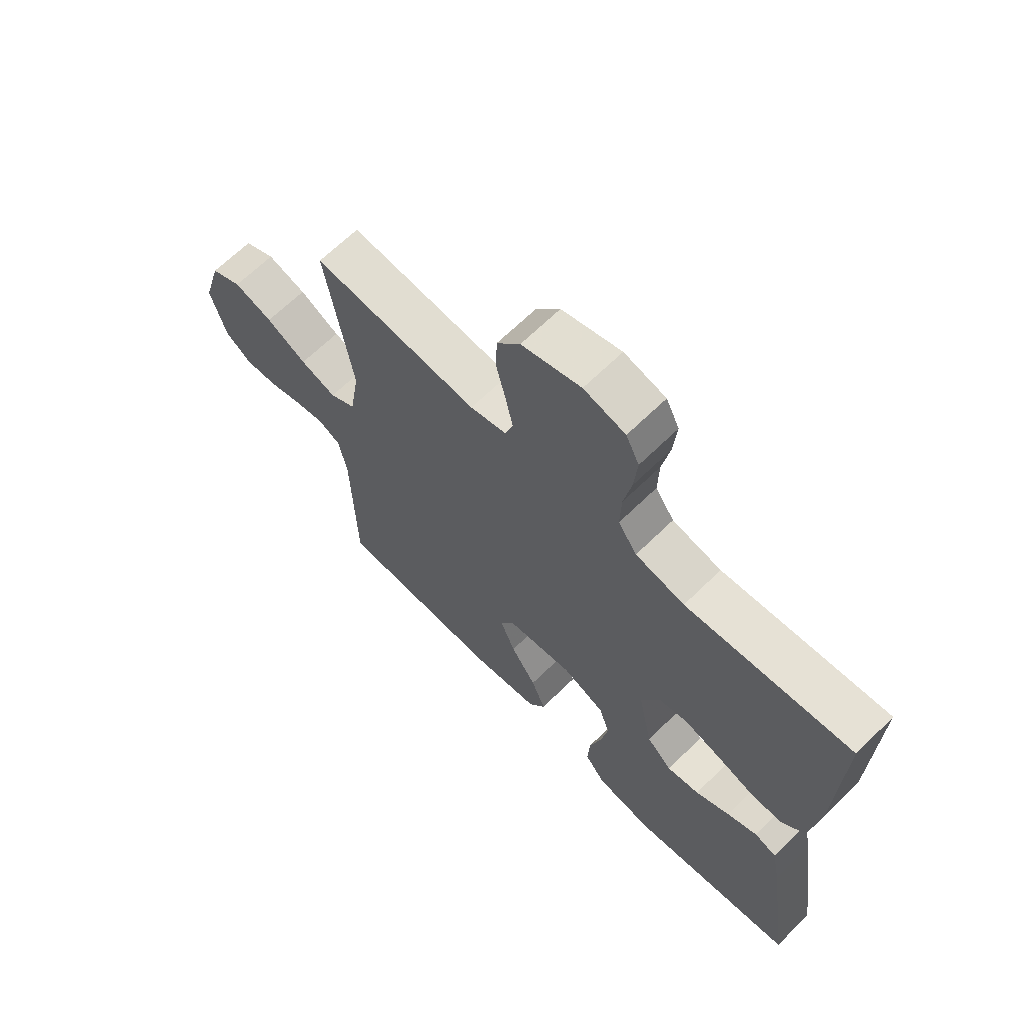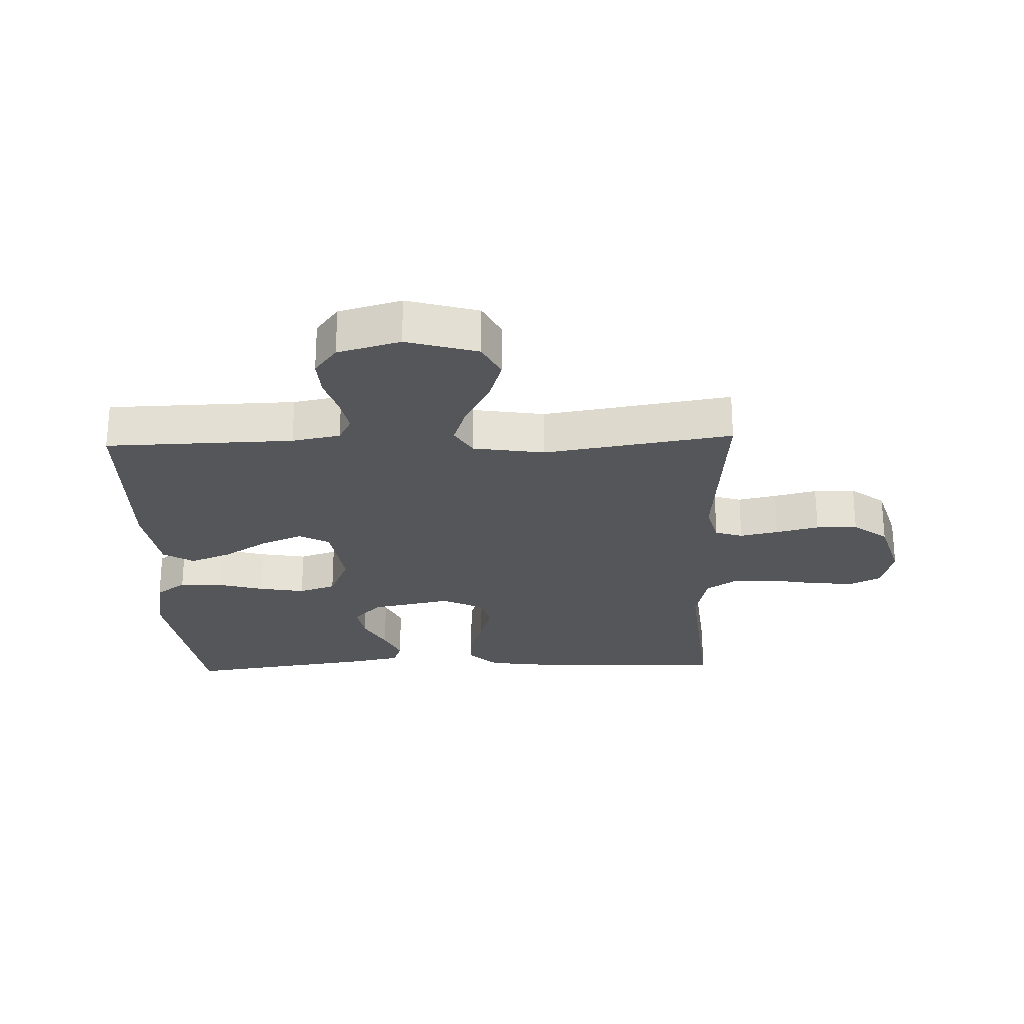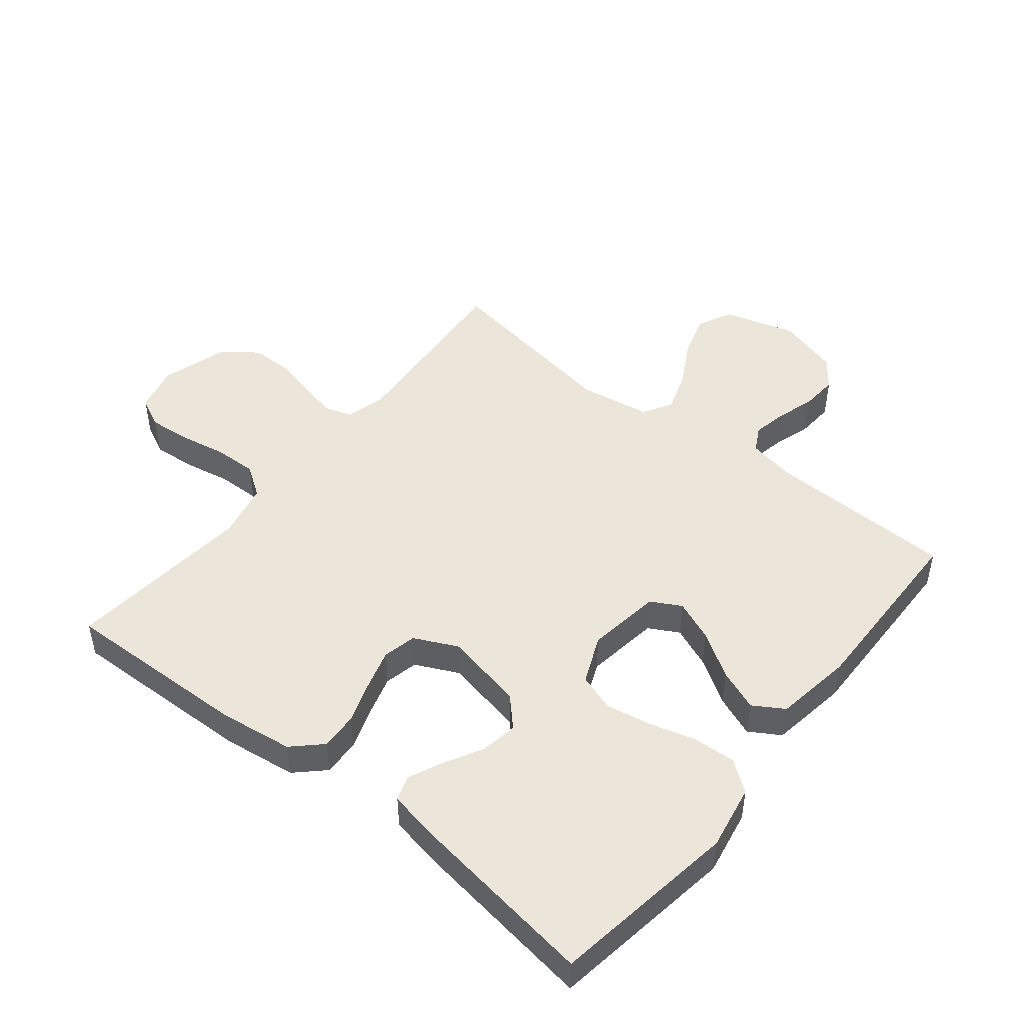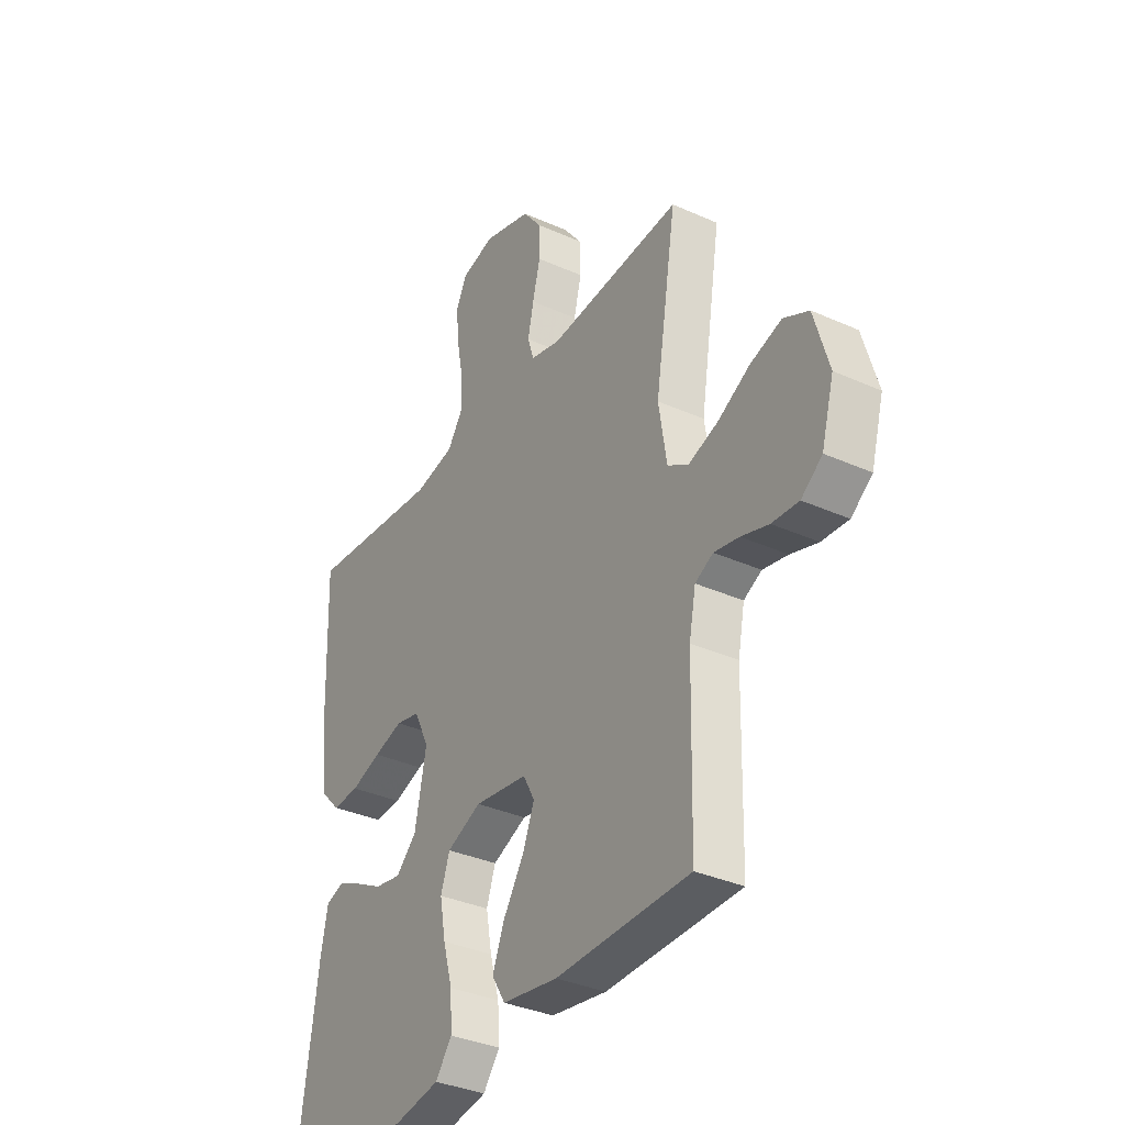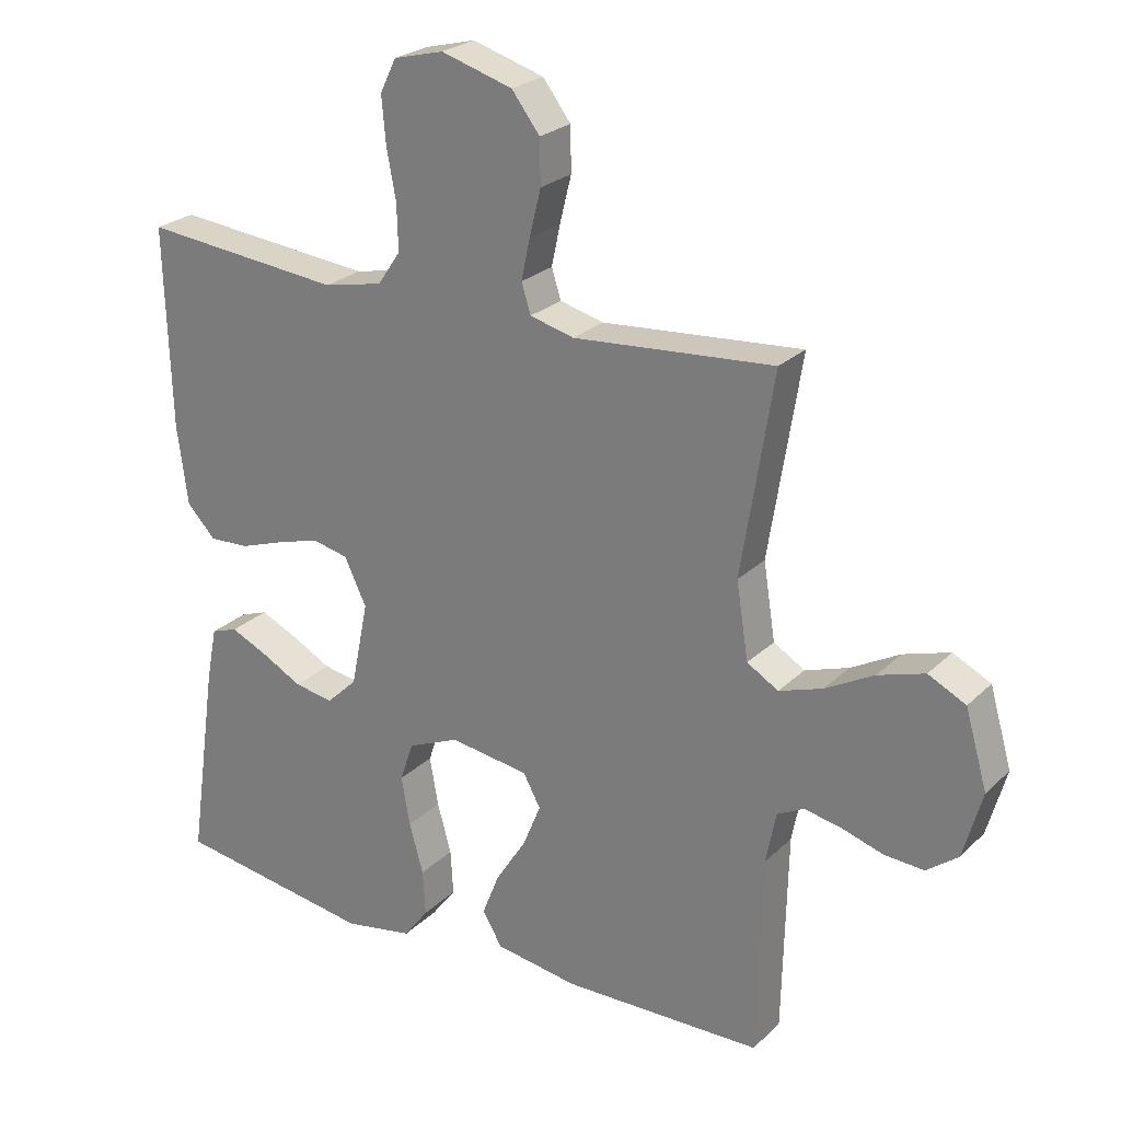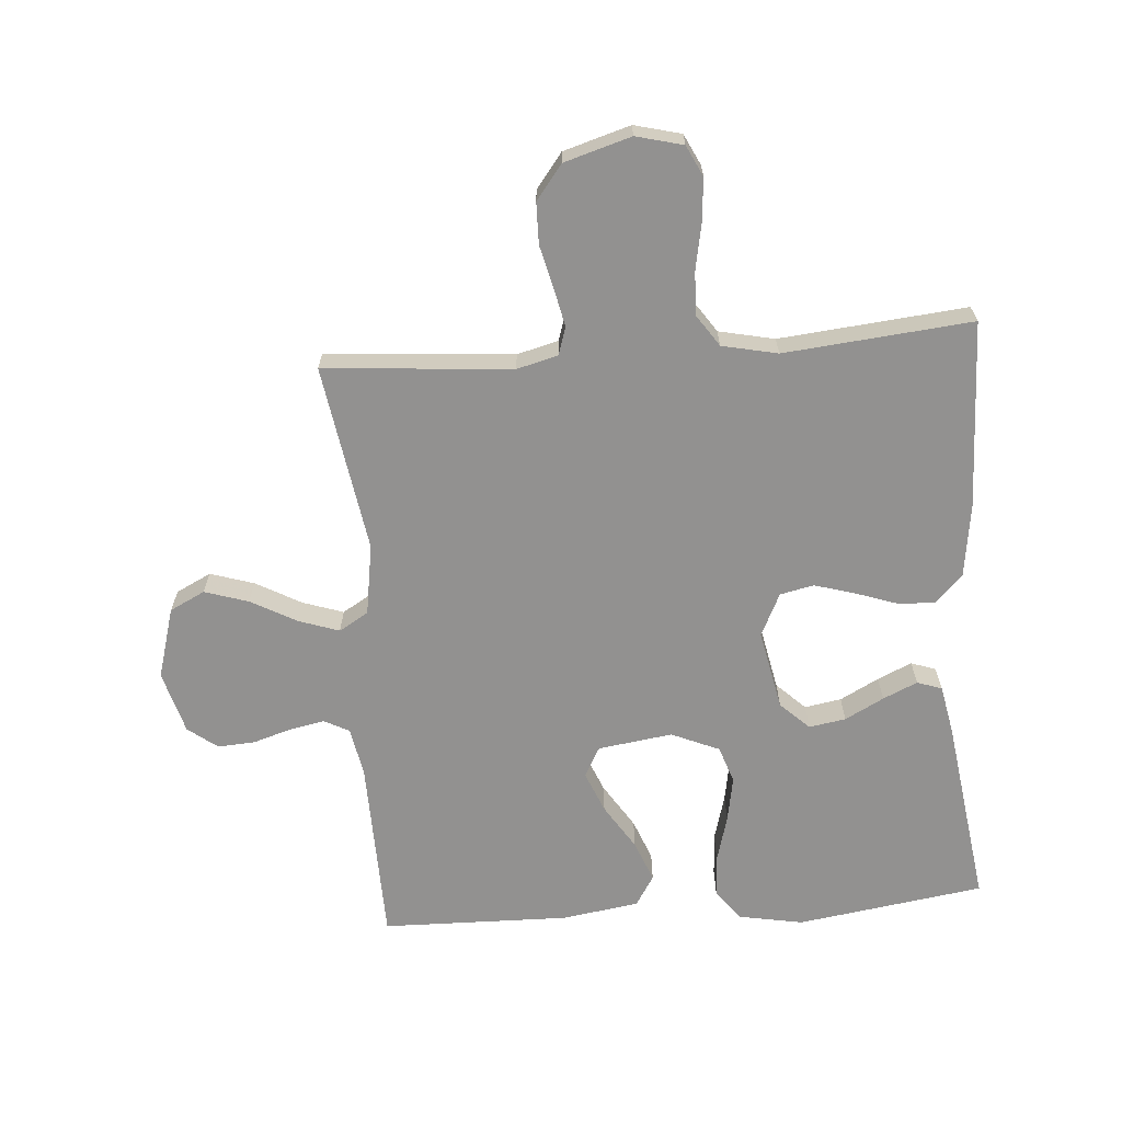
<metadata>
{"format":"obj","ext":"obj","renderer":"f3d","projection":"perspective","resolution":1024,"background":"white","views":[{"elev":66.3,"azim":45.5,"up":"+Z"},{"elev":-25.4,"azim":-88.0,"up":"+Y"},{"elev":47.7,"azim":128.8,"up":"+Y"},{"elev":-34.8,"azim":-121.0,"up":"+Z"},{"elev":24.7,"azim":-146.3,"up":"+Z"},{"elev":-66.1,"azim":4.3,"up":"+Y"}]}
</metadata>
<code>
v -0.5 0.07 0.5
v -0.2 0.07 0.476
v -0.134 0.07 0.493
v -0.12 0.07 0.537
v -0.133 0.07 0.598
v -0.15 0.07 0.667
v -0.149 0.07 0.733
v -0.107 0.07 0.788
v 0 0.07 0.82
v 0.075 0.07 0.801
v 0.099 0.07 0.752
v 0.093 0.07 0.683
v 0.079 0.07 0.609
v 0.077 0.07 0.54
v 0.111 0.07 0.49
v 0.2 0.07 0.471
v 0.5 0.07 0.5
v 0.491 0.07 0.2
v 0.475 0.07 0.081
v 0.432 0.07 0.036
v 0.372 0.07 0.039
v 0.305 0.07 0.062
v 0.24 0.07 0.081
v 0.186 0.07 0.069
v 0.153 0.07 0
v 0.179 0.07 -0.128
v 0.225 0.07 -0.172
v 0.284 0.07 -0.162
v 0.346 0.07 -0.129
v 0.401 0.07 -0.104
v 0.441 0.07 -0.118
v 0.457 0.07 -0.2
v 0.5 0.07 -0.5
v 0.2 0.07 -0.545
v 0.096 0.07 -0.526
v 0.059 0.07 -0.477
v 0.063 0.07 -0.409
v 0.084 0.07 -0.334
v 0.097 0.07 -0.261
v 0.077 0.07 -0.202
v 0 0.07 -0.169
v -0.119 0.07 -0.186
v -0.145 0.07 -0.234
v -0.118 0.07 -0.3
v -0.072 0.07 -0.372
v -0.046 0.07 -0.438
v -0.076 0.07 -0.487
v -0.2 0.07 -0.506
v -0.5 0.07 -0.5
v -0.507 0.07 -0.2
v -0.522 0.07 -0.123
v -0.562 0.07 -0.102
v -0.618 0.07 -0.113
v -0.679 0.07 -0.132
v -0.739 0.07 -0.136
v -0.786 0.07 -0.1
v -0.814 0.07 0
v -0.781 0.07 0.114
v -0.725 0.07 0.142
v -0.655 0.07 0.12
v -0.582 0.07 0.08
v -0.517 0.07 0.058
v -0.47 0.07 0.086
v -0.452 0.07 0.2
v -0.5 0 0.5
v -0.2 0 0.476
v -0.134 0 0.493
v -0.12 0 0.537
v -0.133 0 0.598
v -0.15 0 0.667
v -0.149 0 0.733
v -0.107 0 0.788
v 0 0 0.82
v 0.075 0 0.801
v 0.099 0 0.752
v 0.093 0 0.683
v 0.079 0 0.609
v 0.077 0 0.54
v 0.111 0 0.49
v 0.2 0 0.471
v 0.5 0 0.5
v 0.491 0 0.2
v 0.475 0 0.081
v 0.432 0 0.036
v 0.372 0 0.039
v 0.305 0 0.062
v 0.24 0 0.081
v 0.186 0 0.069
v 0.153 0 0
v 0.179 0 -0.128
v 0.225 0 -0.172
v 0.284 0 -0.162
v 0.346 0 -0.129
v 0.401 0 -0.104
v 0.441 0 -0.118
v 0.457 0 -0.2
v 0.5 0 -0.5
v 0.2 0 -0.545
v 0.096 0 -0.526
v 0.059 0 -0.477
v 0.063 0 -0.409
v 0.084 0 -0.334
v 0.097 0 -0.261
v 0.077 0 -0.202
v 0 0 -0.169
v -0.119 0 -0.186
v -0.145 0 -0.234
v -0.118 0 -0.3
v -0.072 0 -0.372
v -0.046 0 -0.438
v -0.076 0 -0.487
v -0.2 0 -0.506
v -0.5 0 -0.5
v -0.507 0 -0.2
v -0.522 0 -0.123
v -0.562 0 -0.102
v -0.618 0 -0.113
v -0.679 0 -0.132
v -0.739 0 -0.136
v -0.786 0 -0.1
v -0.814 0 0
v -0.781 0 0.114
v -0.725 0 0.142
v -0.655 0 0.12
v -0.582 0 0.08
v -0.517 0 0.058
v -0.47 0 0.086
v -0.452 0 0.2
f 59 60 61
f 58 59 61
f 57 58 61
f 56 57 61
f 55 56 61
f 54 55 61
f 53 54 61
f 52 53 61 62
f 51 52 62 63
f 48 49 50
f 47 48 50
f 46 47 50
f 45 46 50
f 44 45 50
f 50 51 63
f 44 50 63
f 43 44 63
f 36 37 38
f 35 36 38
f 34 35 38
f 33 34 38
f 32 33 38
f 31 32 38
f 30 31 38
f 29 30 38
f 28 29 38
f 27 28 38 39
f 26 27 39 40
f 20 21 22
f 19 20 22
f 18 19 22
f 17 18 22
f 16 17 22
f 15 16 22 23
f 14 15 23 24
f 11 12 13
f 10 11 13
f 9 10 13
f 8 9 13
f 7 8 13
f 6 7 13
f 5 6 13
f 4 5 13 14
f 14 24 25
f 4 14 25
f 3 4 25
f 64 1 2
f 64 2 3
f 63 64 3
f 43 63 3
f 42 43 3
f 3 25 26
f 42 3 26
f 41 42 26
f 26 40 41
f 125 124 123
f 125 123 122
f 125 122 121
f 125 121 120
f 125 120 119
f 125 119 118
f 125 118 117
f 126 125 117 116
f 127 126 116 115
f 114 113 112
f 114 112 111
f 114 111 110
f 114 110 109
f 114 109 108
f 127 115 114
f 127 114 108
f 127 108 107
f 102 101 100
f 102 100 99
f 102 99 98
f 102 98 97
f 102 97 96
f 102 96 95
f 102 95 94
f 102 94 93
f 102 93 92
f 103 102 92 91
f 104 103 91 90
f 86 85 84
f 86 84 83
f 86 83 82
f 86 82 81
f 86 81 80
f 87 86 80 79
f 88 87 79 78
f 77 76 75
f 77 75 74
f 77 74 73
f 77 73 72
f 77 72 71
f 77 71 70
f 77 70 69
f 78 77 69 68
f 89 88 78
f 89 78 68
f 89 68 67
f 66 65 128
f 67 66 128
f 67 128 127
f 67 127 107
f 67 107 106
f 90 89 67
f 90 67 106
f 90 106 105
f 105 104 90
f 1 65 66 2
f 2 66 67 3
f 3 67 68 4
f 4 68 69 5
f 5 69 70 6
f 6 70 71 7
f 7 71 72 8
f 8 72 73 9
f 9 73 74 10
f 10 74 75 11
f 11 75 76 12
f 12 76 77 13
f 13 77 78 14
f 14 78 79 15
f 15 79 80 16
f 16 80 81 17
f 17 81 82 18
f 18 82 83 19
f 19 83 84 20
f 20 84 85 21
f 21 85 86 22
f 22 86 87 23
f 23 87 88 24
f 24 88 89 25
f 25 89 90 26
f 26 90 91 27
f 27 91 92 28
f 28 92 93 29
f 29 93 94 30
f 30 94 95 31
f 31 95 96 32
f 32 96 97 33
f 33 97 98 34
f 34 98 99 35
f 35 99 100 36
f 36 100 101 37
f 37 101 102 38
f 38 102 103 39
f 39 103 104 40
f 40 104 105 41
f 41 105 106 42
f 42 106 107 43
f 43 107 108 44
f 44 108 109 45
f 45 109 110 46
f 46 110 111 47
f 47 111 112 48
f 48 112 113 49
f 49 113 114 50
f 50 114 115 51
f 51 115 116 52
f 52 116 117 53
f 53 117 118 54
f 54 118 119 55
f 55 119 120 56
f 56 120 121 57
f 57 121 122 58
f 58 122 123 59
f 59 123 124 60
f 60 124 125 61
f 61 125 126 62
f 62 126 127 63
f 63 127 128 64
f 64 128 65 1

</code>
